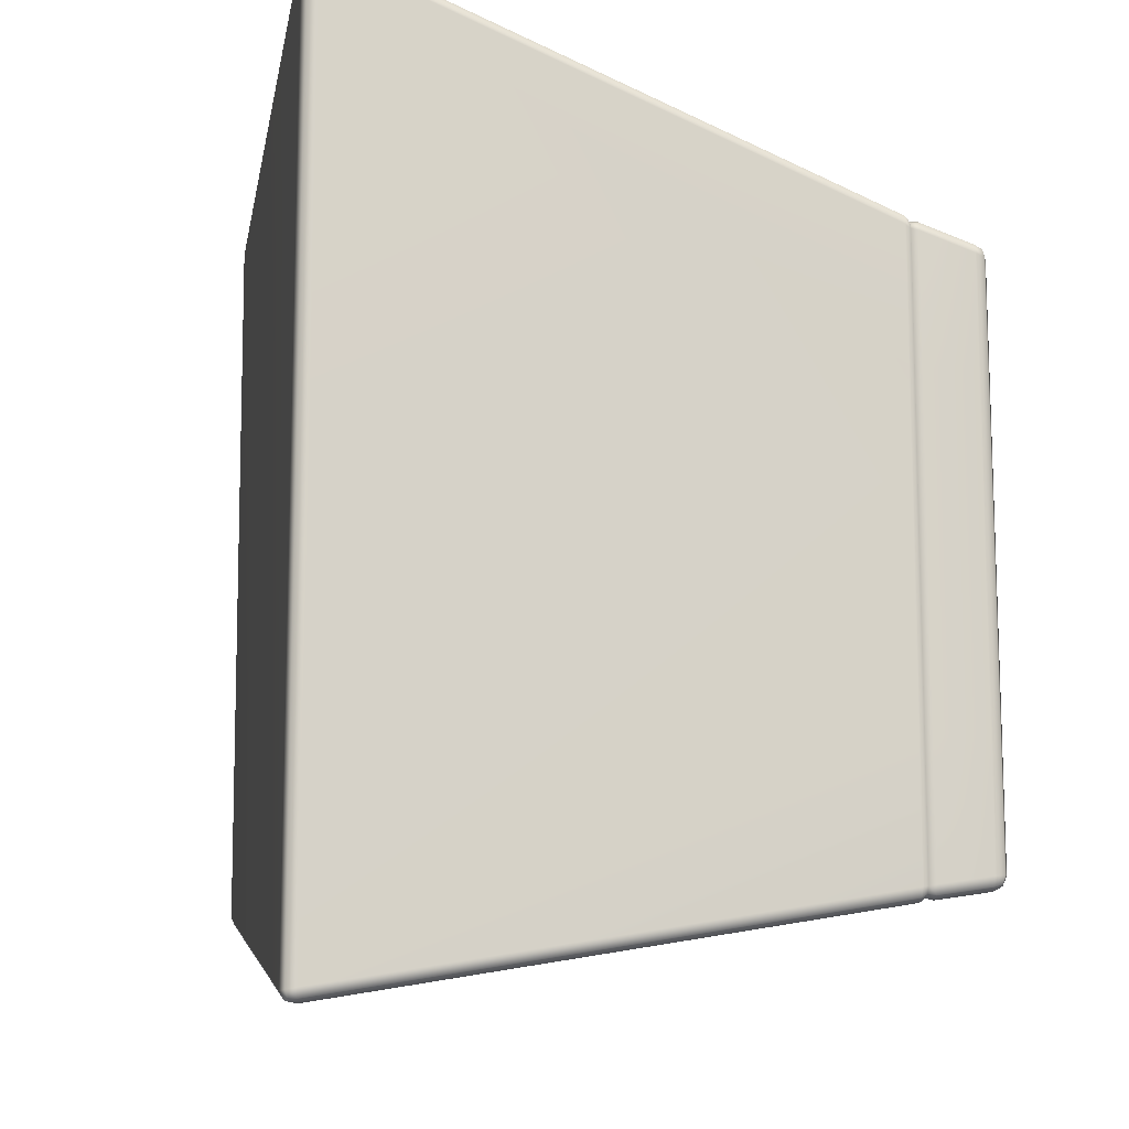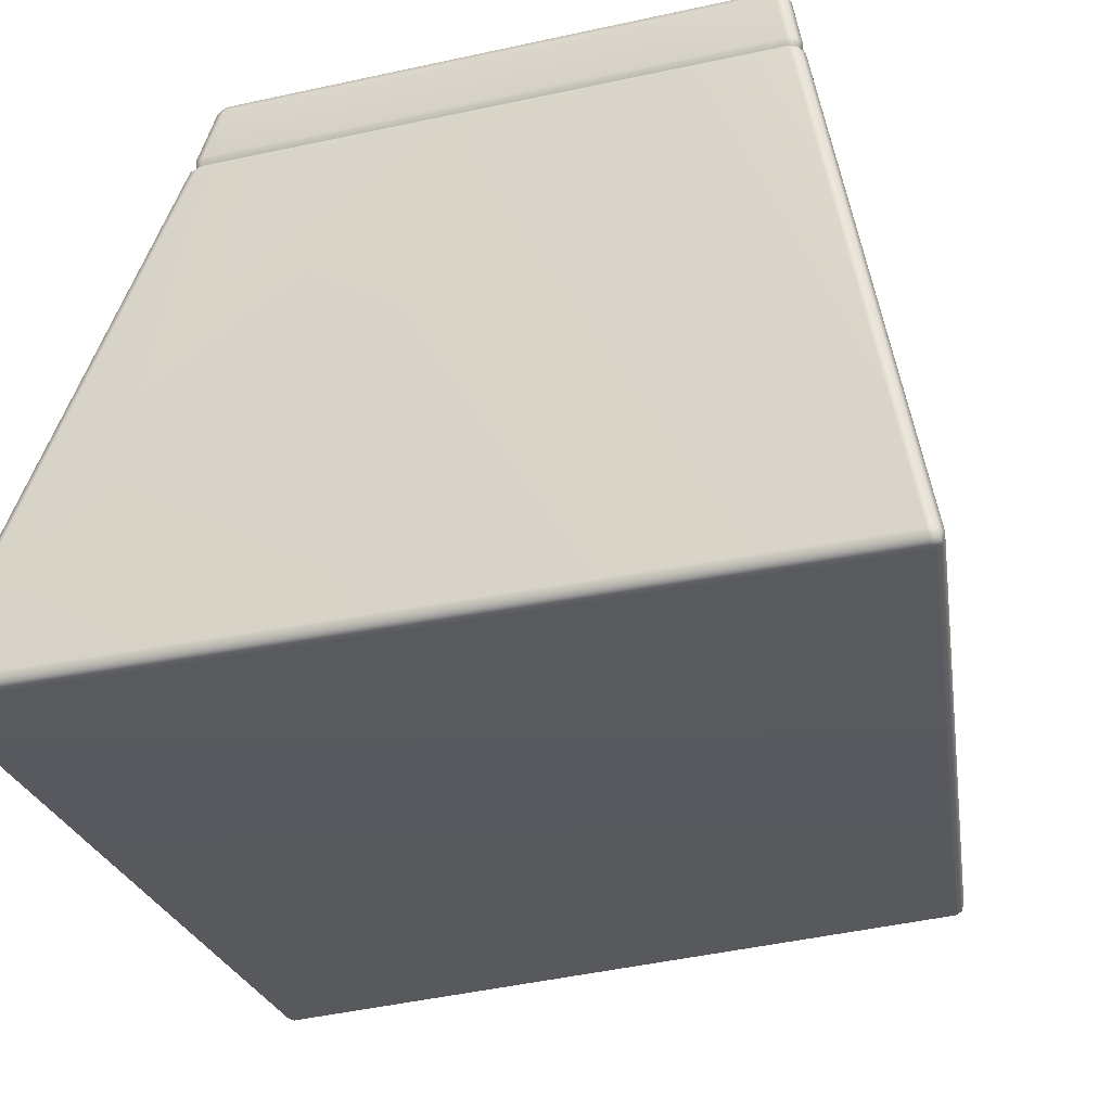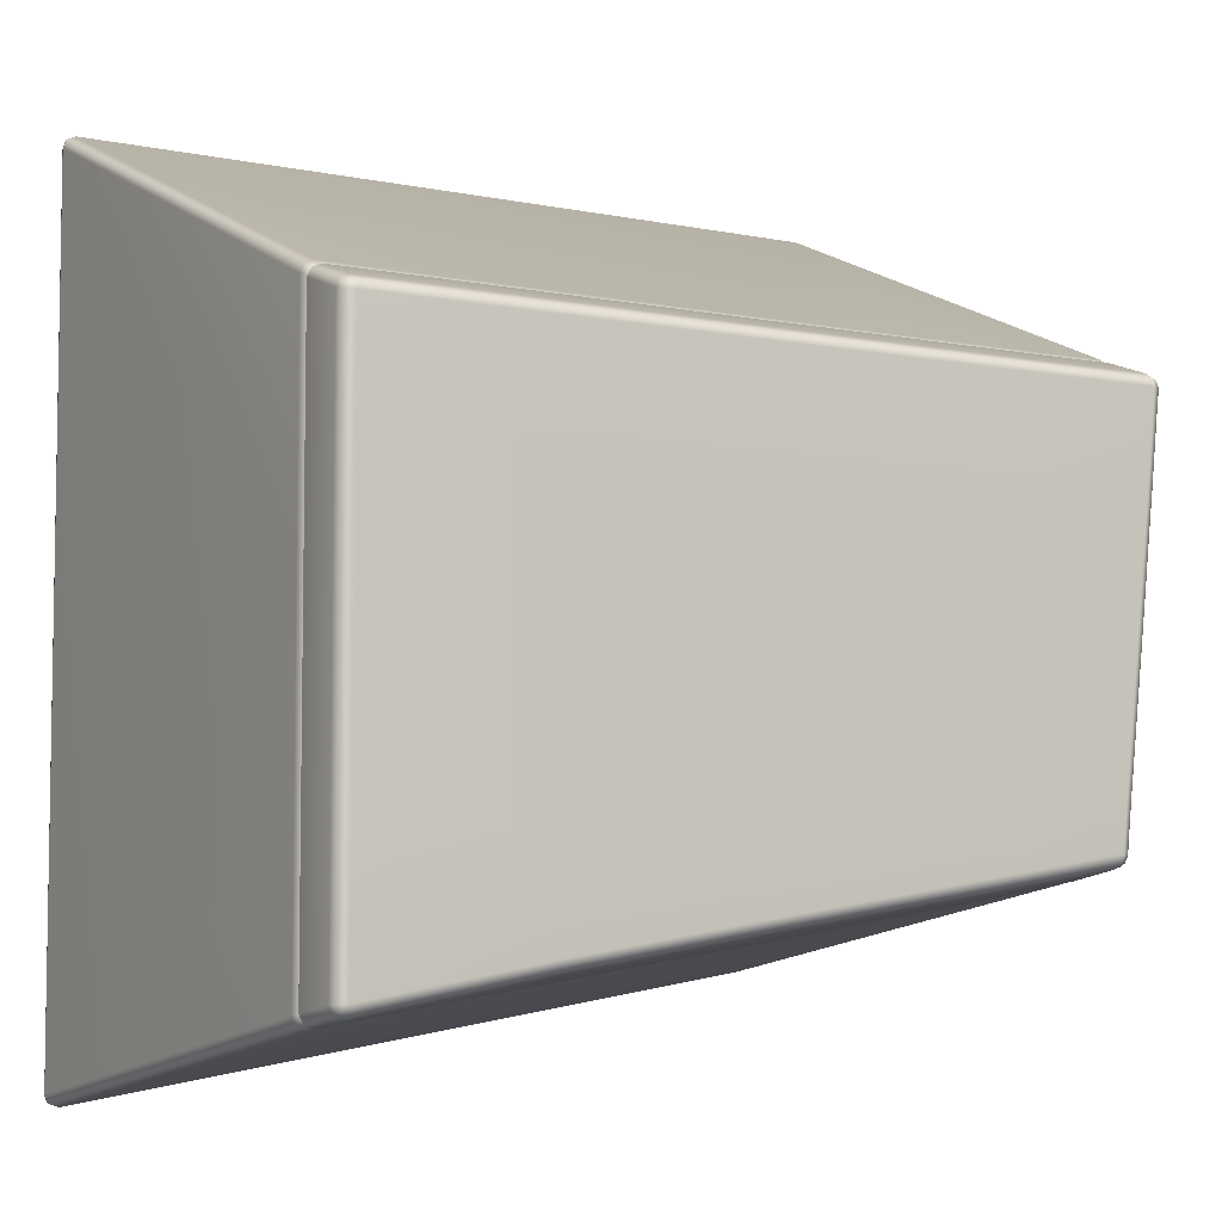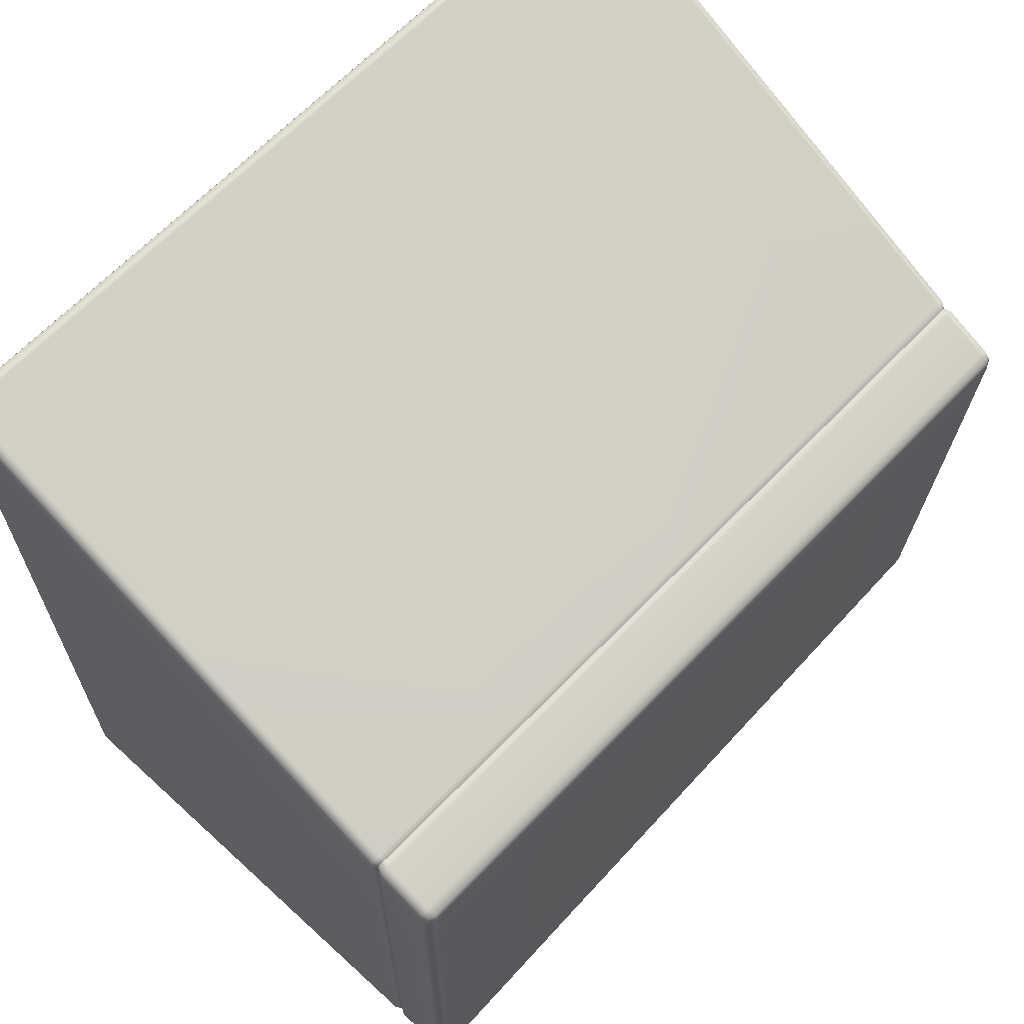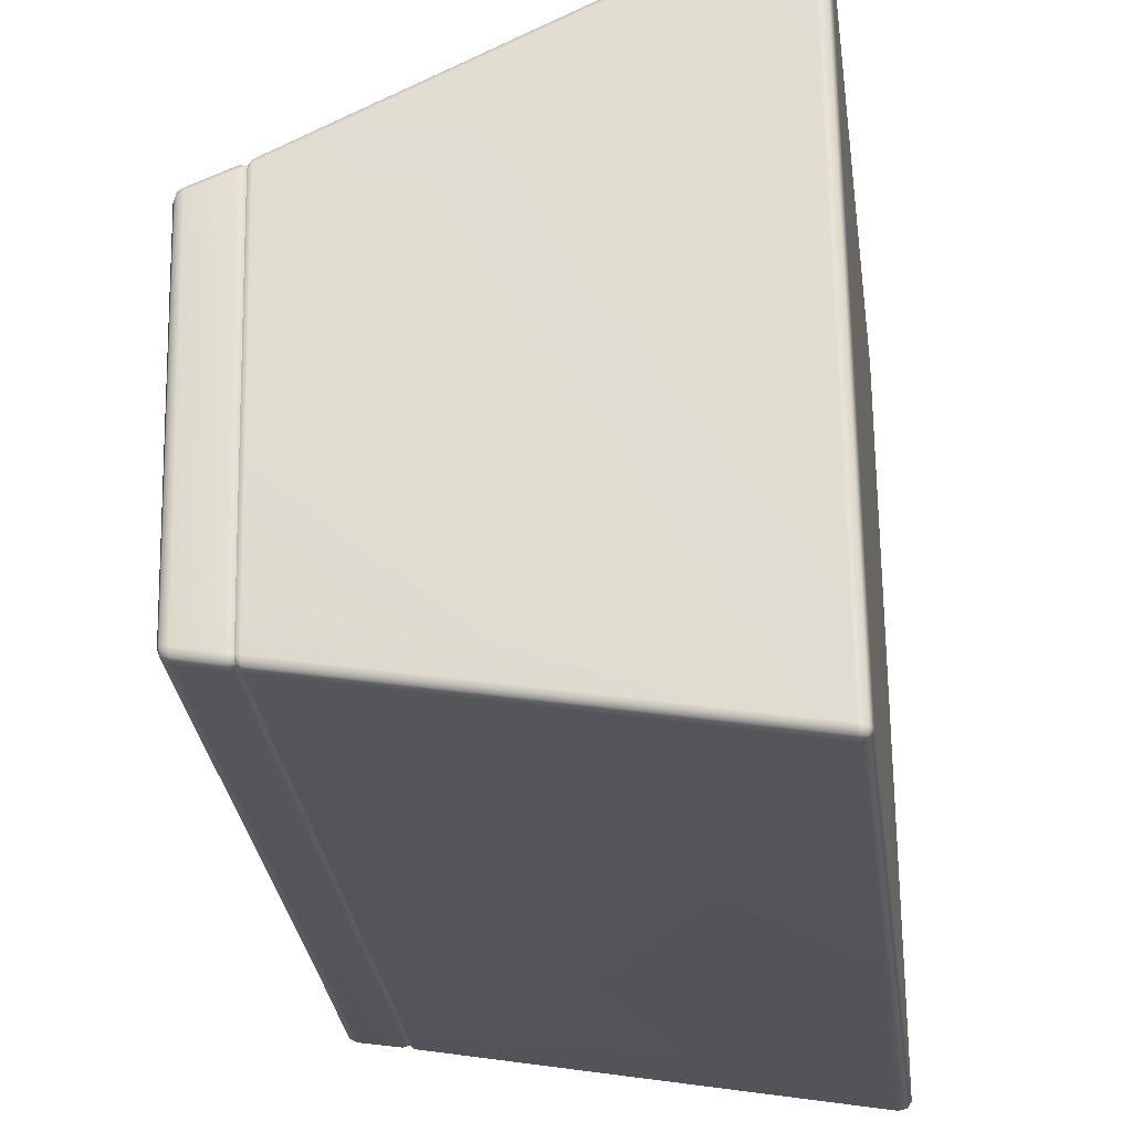
<metadata>
{"format":"obj","ext":"obj","renderer":"f3d","projection":"perspective","resolution":1024,"background":"white","views":[{"elev":-11.9,"azim":80.0,"up":"+Z"},{"elev":-30.3,"azim":107.4,"up":"+Y"},{"elev":-5.8,"azim":148.2,"up":"+Z"},{"elev":65.7,"azim":133.9,"up":"+Z"},{"elev":-25.8,"azim":-81.6,"up":"+Z"}]}
</metadata>
<code>
g Feature_SnowBlock_Vanilla_Left_Flat_MEDIUM
v -4.306 0.04782 -3.258
v -4.287 0.06977 -3.339
v -4.306 0.1623 -3.344
v -4.349 0.1636 -3.238
v -4.442 6.331 -2.28
v -5.337 0.1698 5.911
v -5.295 0.05058 5.94
v -5.295 0.1764 6.022
v -5.276 0.07775 6.026
v -5.05 6.347 3.451
v -5.093 6.335 3.348
v -5.013 6.411 3.397
v -5.046 6.408 3.32
v -4.933 6.333 1.786
v -4.886 6.407 1.786
v -4.771 6.332 0.3233
v -4.724 6.406 0.324
v -4.574 6.33 -1.449
v -4.528 6.405 -1.441
v -4.448 6.405 -2.154
v -4.493 6.329 -2.178
v -4.409 6.401 -2.229
v 4.842 0.1702 -4.703
v 4.824 0.07317 -4.699
v 4.846 0.04782 -4.618
v 4.89 0.1636 -4.599
v 4.89 0.1698 5.919
v 4.846 6.332 -3.663
v 4.848 0.05058 5.948
v 4.848 0.1777 6.03
v 4.829 0.07831 6.034
v 4.846 6.347 3.438
v 4.89 6.33 -3.558
v 4.809 6.402 -3.621
v 4.843 6.405 -3.543
v 4.89 6.33 -2.046
v 4.843 6.405 -2.038
v 4.89 6.332 0.2737
v 4.843 6.406 0.2744
v 4.89 6.333 1.786
v 4.843 6.407 1.786
v 4.843 6.408 3.307
v 4.89 6.335 3.335
v 4.81 6.411 3.384
v 4.848 0.1777 6.03
v 4.745 0.1852 6.076
v 4.745 0.05846 6.058
v -5.193 0.05766 6.051
v 4.741 6.358 3.481
v 4.846 6.347 3.438
v 4.81 6.411 3.384
v 4.731 6.419 3.417
v 2.539 6.358 3.481
v 2.535 6.419 3.418
v -0.07856 6.358 3.482
v -0.07703 6.419 3.419
v -3.305 6.419 3.424
v -5.194 0.1827 6.068
v -5.295 0.1764 6.022
v -3.312 6.358 3.487
v -4.936 6.419 3.43
v -4.945 6.358 3.493
v -5.05 6.347 3.451
v -5.013 6.411 3.397
v -4.33 6.401 -2.257
v -4.409 6.401 -2.229
v -4.335 6.332 -2.315
v -4.442 6.331 -2.28
v -3.003 6.401 -2.478
v -4.306 0.1623 -3.344
v -4.202 0.1611 -3.388
v -4.287 0.06977 -3.339
v -3.01 6.332 -2.535
v -0.0139 6.401 -2.932
v -0.0155 6.333 -2.989
v 2.547 6.402 -3.324
v 2.55 6.333 -3.376
v 4.732 6.402 -3.655
v 4.728 0.1771 -4.746
v 4.741 6.334 -3.707
v 4.809 6.402 -3.621
v 4.846 6.332 -3.663
v 4.842 0.1702 -4.703
v 4.824 0.07317 -4.699
v 4.735 0.05375 -4.721
v -4.202 0.04902 -3.361
v 4.742 -1.38e-07 -4.627
v 4.846 0.04782 -4.618
v -4.202 -1.38e-07 -3.266
v -4.306 0.04782 -3.258
v 4.745 -1.38e-07 5.956
v 4.848 0.05058 5.948
v 4.829 0.07831 6.034
v 4.745 0.05846 6.058
v -5.192 -1.38e-07 5.948
v -5.295 0.05058 5.94
v -5.193 0.05766 6.051
v -5.276 0.07775 6.026
v -4.574 7.086 -1.395
v -4.531 7.201 -1.387
v -4.728 7.201 0.3284
v -4.771 7.087 0.3278
v -4.771 6.485 0.3241
v -4.574 6.484 -1.44
v -4.724 6.406 0.324
v -4.528 6.405 -1.441
v -4.728 7.201 0.3284
v -4.531 7.201 -1.387
v -4.623 7.249 0.3287
v -4.427 7.249 -1.385
v -3.139 7.249 0.321
v -3.041 7.249 -1.477
v 2.54 7.249 3.036
v 2.539 7.211 3.141
v -0.0756 7.211 3.142
v -0.07533 7.249 3.037
v -0.05937 7.249 1.786
v 2.545 7.249 1.786
v -0.0756 7.211 3.142
v 2.539 7.211 3.141
v -0.07582 7.112 3.207
v 2.539 7.112 3.206
v 2.539 6.507 3.419
v -0.07853 6.507 3.42
v 2.535 6.419 3.418
v -0.07703 6.419 3.419
v 4.752 7.249 -1.987
v 4.85 7.201 -1.987
v 4.848 7.201 0.2786
v 4.748 7.249 0.2786
v 4.848 7.201 1.786
v 2.557 7.249 -1.843
v 4.745 7.249 1.786
v 2.55 7.249 0.2906
v 2.545 7.249 1.786
v 4.848 7.201 0.2786
v 4.85 7.201 -1.987
v 4.89 7.087 0.2782
v 4.89 7.086 -1.992
v 4.89 6.485 0.2745
v 4.89 6.484 -2.037
v 4.843 6.406 0.2744
v 4.843 6.405 -2.038
v -0.01232 7.203 -2.765
v -0.01479 7.088 -2.823
v 2.556 7.203 -3.158
v 2.552 7.088 -3.216
v -0.01534 6.485 -2.967
v 2.551 6.485 -3.349
v 2.547 6.402 -3.324
v -0.0139 6.401 -2.932
v -0.01232 7.203 -2.765
v 2.556 7.203 -3.158
v 2.559 7.249 -3.051
v -0.01007 7.249 -2.656
v 2.557 7.249 -1.843
v -0.01755 7.249 -1.673
v -0.01755 7.249 -1.673
v 2.557 7.249 -1.843
v 2.55 7.249 0.2906
v -0.03946 7.249 0.3047
v 2.545 7.249 1.786
v -3.041 7.249 -1.477
v -0.05937 7.249 1.786
v -3.139 7.249 0.321
v -3.229 7.249 1.786
v 4.81 6.411 3.384
v 4.846 6.496 3.376
v 4.843 6.408 3.307
v 4.89 6.487 3.273
v 4.843 6.407 1.786
v 4.846 7.1 3.164
v 4.89 6.486 1.786
v 4.89 7.089 3.061
v 4.827 7.187 3.125
v 4.89 7.088 1.786
v 4.847 7.201 3.039
v 4.848 7.201 1.786
v 4.846 6.484 -3.637
v 4.809 6.402 -3.621
v 4.843 6.405 -3.543
v 4.89 6.483 -3.531
v 4.843 6.405 -2.038
v 4.847 7.087 -3.544
v 4.89 6.484 -2.037
v 4.89 7.085 -3.439
v 4.83 7.181 -3.514
v 4.89 7.086 -1.992
v 4.85 7.201 -3.428
v 4.85 7.201 -1.987
v -4.409 6.401 -2.229
v -4.444 6.484 -2.258
v -4.448 6.405 -2.154
v -4.495 6.483 -2.156
v -4.528 6.405 -1.441
v -4.455 7.087 -2.146
v -4.574 6.484 -1.44
v -4.506 7.085 -2.044
v -4.438 7.181 -2.112
v -4.574 7.086 -1.395
v -4.464 7.201 -2.024
v -4.531 7.201 -1.387
v -5.013 6.411 3.397
v -5.046 6.408 3.32
v -5.05 6.496 3.389
v -5.093 6.487 3.285
v -4.886 6.407 1.786
v -5.026 7.101 3.177
v -4.933 6.486 1.786
v -5.069 7.089 3.074
v -5.007 7.187 3.137
v -4.933 7.088 1.786
v -5.026 7.201 3.052
v -4.89 7.201 1.786
v -4.724 6.406 0.324
v -4.771 6.485 0.3241
v -4.886 6.407 1.786
v -4.933 6.486 1.786
v -4.771 7.087 0.3278
v -4.933 7.088 1.786
v -4.89 7.201 1.786
v -4.728 7.201 0.3284
v -4.785 7.249 1.786
v -4.89 7.201 1.786
v -4.728 7.201 0.3284
v -4.623 7.249 0.3287
v -3.229 7.249 1.786
v -3.139 7.249 0.321
v 4.89 7.088 1.786
v 4.848 7.201 1.786
v 4.848 7.201 0.2786
v 4.89 7.087 0.2782
v 4.89 6.486 1.786
v 4.89 6.485 0.2745
v 4.843 6.407 1.786
v 4.843 6.406 0.2744
v -4.531 7.201 -1.387
v -4.464 7.201 -2.024
v -4.427 7.249 -1.385
v -4.361 7.249 -2.009
v -4.438 7.181 -2.112
v -3.041 7.249 -1.477
v -4.352 7.203 -2.122
v -3.009 7.249 -2.213
v -3.009 7.203 -2.325
v -3.01 6.485 -2.513
v -3.003 6.401 -2.478
v -0.0139 6.401 -2.932
v -0.01534 6.485 -2.967
v -0.01479 7.088 -2.823
v -3.01 7.088 -2.384
v -0.01232 7.203 -2.765
v -3.009 7.203 -2.325
v -3.009 7.203 -2.325
v -0.01232 7.203 -2.765
v -0.01007 7.249 -2.656
v -3.009 7.249 -2.213
v -0.01755 7.249 -1.673
v -3.041 7.249 -1.477
v -0.05937 7.249 1.786
v -0.07533 7.249 3.037
v -3.229 7.249 1.786
v -3.299 7.249 3.042
v -3.299 7.211 3.147
v -0.0756 7.211 3.142
v -3.299 7.211 3.147
v -0.0756 7.211 3.142
v -3.299 7.113 3.212
v -0.07582 7.112 3.207
v -0.07853 6.507 3.42
v -3.312 6.507 3.425
v -3.305 6.419 3.424
v -0.07703 6.419 3.419
v 2.535 6.419 3.418
v 2.539 6.507 3.419
v 4.731 6.419 3.417
v 4.741 6.506 3.419
v 4.81 6.411 3.384
v 4.846 6.496 3.376
v 4.74 7.112 3.206
v 4.846 7.1 3.164
v 4.827 7.187 3.125
v 2.539 7.112 3.206
v 4.741 7.211 3.141
v 2.539 7.211 3.141
v 2.539 7.211 3.141
v 2.54 7.249 3.036
v 4.741 7.211 3.141
v 4.741 7.249 3.035
v 2.545 7.249 1.786
v 4.827 7.187 3.125
v 4.745 7.249 1.786
v 4.847 7.201 3.039
v 4.848 7.201 1.786
v 2.557 7.249 -1.843
v 2.559 7.249 -3.051
v 4.752 7.249 -1.987
v 4.754 7.249 -3.427
v 2.556 7.203 -3.158
v 4.85 7.201 -1.987
v 4.749 7.203 -3.532
v 4.85 7.201 -3.428
v 4.83 7.181 -3.514
v 2.556 7.203 -3.158
v 2.552 7.088 -3.216
v 4.749 7.203 -3.532
v 4.743 7.088 -3.588
v 4.83 7.181 -3.514
v 4.847 7.087 -3.544
v 4.846 6.484 -3.637
v 2.551 6.485 -3.349
v 4.741 6.486 -3.68
v 4.809 6.402 -3.621
v 4.732 6.402 -3.655
v 2.547 6.402 -3.324
v -3.003 6.401 -2.478
v -3.01 6.485 -2.513
v -4.33 6.401 -2.257
v -4.336 6.484 -2.293
v -4.409 6.401 -2.229
v -3.01 7.088 -2.384
v -4.444 6.484 -2.258
v -4.347 7.088 -2.181
v -3.009 7.203 -2.325
v -4.455 7.087 -2.146
v -4.352 7.203 -2.122
v -4.438 7.181 -2.112
v -3.229 7.249 1.786
v -3.299 7.249 3.042
v -4.785 7.249 1.786
v -4.921 7.249 3.048
v -4.89 7.201 1.786
v -5.026 7.201 3.052
v -5.007 7.187 3.137
v -4.921 7.211 3.153
v -3.299 7.211 3.147
v -3.312 6.507 3.425
v -3.305 6.419 3.424
v -4.936 6.419 3.43
v -4.945 6.507 3.431
v -5.013 6.411 3.397
v -5.05 6.496 3.389
v -5.026 7.101 3.177
v -4.921 7.113 3.219
v -3.299 7.113 3.212
v -5.007 7.187 3.137
v -3.299 7.211 3.147
v -4.921 7.211 3.153
g Feature_SnowBlock_Vanilla_Left_Flat_MEDIUM_0
f 3 2 1
f 3 1 4
f 5 3 4
f 1 6 4
f 1 7 6
f 7 8 6
f 7 9 8
f 10 6 8
f 10 11 6
f 12 11 10
f 12 13 11
f 6 11 14
f 14 11 13
f 4 6 14
f 14 13 15
f 16 14 15
f 4 14 16
f 16 15 17
f 18 16 17
f 4 16 18
f 18 17 19
f 18 19 20
f 18 21 4
f 18 20 21
f 5 4 21
f 21 20 22
f 21 22 5
f 25 24 23
f 25 23 26
f 27 25 26
f 26 23 28
f 27 29 25
f 30 29 27
f 30 31 29
f 27 32 30
f 26 28 33
f 33 28 34
f 33 34 35
f 36 33 35
f 26 33 36
f 36 35 37
f 26 36 38
f 38 36 37
f 26 38 27
f 38 37 39
f 39 40 38
f 38 40 27
f 39 41 40
f 42 40 41
f 27 43 32
f 40 43 27
f 42 43 40
f 43 44 32
f 43 42 44
f 46 31 45
f 46 47 31
f 48 47 46
f 45 49 46
f 45 50 49
f 49 50 51
f 49 51 52
f 53 49 52
f 46 49 53
f 53 52 54
f 55 53 54
f 46 53 55
f 55 54 56
f 55 56 57
f 48 46 58
f 46 55 58
f 58 9 48
f 58 59 9
f 55 57 60
f 58 55 60
f 60 57 61
f 62 59 58
f 60 62 58
f 60 61 62
f 62 63 59
f 62 61 64
f 62 64 63
f 67 66 65
f 67 68 66
f 67 65 69
f 67 70 68
f 67 71 70
f 71 72 70
f 67 69 73
f 73 71 67
f 73 69 74
f 73 74 75
f 75 71 73
f 75 74 76
f 75 76 77
f 77 76 78
f 75 77 79
f 75 79 71
f 77 78 80
f 77 80 79
f 80 78 81
f 80 81 82
f 83 80 82
f 83 79 80
f 79 83 84
f 85 71 79
f 79 84 85
f 85 86 71
f 71 86 72
f 87 85 84
f 86 85 87
f 87 84 88
f 89 72 86
f 86 87 89
f 89 90 72
f 91 87 88
f 91 89 87
f 91 88 92
f 91 92 93
f 91 93 94
f 95 90 89
f 91 95 89
f 95 91 94
f 95 96 90
f 95 94 97
f 95 98 96
f 95 97 98
g Feature_SnowBlock_Vanilla_Left_Flat_MEDIUM_1
f 101 100 99
f 101 99 102
f 103 102 99
f 103 99 104
f 105 103 104
f 105 104 106
f 109 108 107
f 109 110 108
f 111 110 109
f 111 112 110
f 115 114 113
f 115 113 116
f 117 116 113
f 117 113 118
f 121 120 119
f 121 122 120
f 123 122 121
f 123 121 124
f 125 123 124
f 125 124 126
f 129 128 127
f 129 127 130
f 130 131 129
f 130 127 132
f 130 133 131
f 130 132 134
f 134 133 130
f 134 135 133
f 138 137 136
f 138 139 137
f 140 139 138
f 140 141 139
f 142 141 140
f 142 143 141
f 146 145 144
f 146 147 145
f 147 148 145
f 147 149 148
f 150 148 149
f 150 151 148
f 154 153 152
f 154 152 155
f 156 154 155
f 156 155 157
f 160 159 158
f 160 158 161
f 161 162 160
f 161 158 163
f 161 164 162
f 161 163 165
f 165 164 161
f 165 166 164
f 169 168 167
f 169 170 168
f 170 169 171
f 170 172 168
f 170 171 173
f 170 174 172
f 174 170 173
f 174 175 172
f 174 173 176
f 174 177 175
f 177 174 176
f 177 176 178
f 181 180 179
f 181 179 182
f 183 181 182
f 182 179 184
f 183 182 185
f 182 184 186
f 185 182 186
f 186 184 187
f 185 186 188
f 186 187 189
f 188 186 189
f 188 189 190
f 193 192 191
f 193 194 192
f 195 194 193
f 196 192 194
f 195 197 194
f 196 194 198
f 197 198 194
f 198 199 196
f 197 200 198
f 198 201 199
f 201 198 200
f 201 200 202
f 205 204 203
f 205 206 204
f 207 204 206
f 208 206 205
f 207 206 209
f 208 210 206
f 209 206 210
f 210 208 211
f 209 210 212
f 210 211 213
f 212 210 213
f 212 213 214
f 217 216 215
f 217 218 216
f 218 219 216
f 218 220 219
f 219 220 221
f 219 221 222
f 225 224 223
f 225 223 226
f 226 223 227
f 226 227 228
f 231 230 229
f 231 229 232
f 232 229 233
f 232 233 234
f 234 233 235
f 234 235 236
f 239 238 237
f 239 240 238
f 240 241 238
f 242 240 239
f 240 243 241
f 242 244 240
f 244 243 240
f 244 245 243
f 248 247 246
f 248 246 249
f 250 249 246
f 250 246 251
f 252 250 251
f 252 251 253
f 256 255 254
f 256 254 257
f 258 256 257
f 258 257 259
f 262 261 260
f 262 263 261
f 264 261 263
f 264 265 261
f 268 267 266
f 268 269 267
f 270 269 268
f 270 268 271
f 272 270 271
f 272 273 270
f 276 275 274
f 276 277 275
f 278 277 276
f 278 279 277
f 275 277 280
f 279 280 277
f 279 281 280
f 280 281 282
f 275 280 283
f 280 282 284
f 283 280 284
f 283 284 285
f 288 287 286
f 288 289 287
f 290 287 289
f 289 288 291
f 290 289 292
f 289 291 293
f 289 294 292
f 289 293 294
f 297 296 295
f 297 298 296
f 298 299 296
f 300 298 297
f 298 301 299
f 300 302 298
f 298 303 301
f 298 302 303
f 306 305 304
f 306 307 305
f 307 306 308
f 307 308 309
f 310 307 309
f 307 311 305
f 310 312 307
f 307 312 311
f 313 312 310
f 313 314 312
f 314 311 312
f 314 315 311
f 318 317 316
f 318 319 317
f 320 319 318
f 321 317 319
f 320 322 319
f 321 319 323
f 323 319 322
f 324 321 323
f 323 322 325
f 324 323 326
f 323 325 327
f 323 327 326
f 330 329 328
f 330 331 329
f 332 331 330
f 332 333 331
f 331 333 334
f 331 334 335
f 335 329 331
f 335 336 329
f 339 338 337
f 339 337 340
f 341 339 340
f 341 340 342
f 340 343 342
f 337 344 340
f 340 344 343
f 337 345 344
f 344 346 343
f 344 345 347
f 344 348 346
f 344 347 348

</code>
